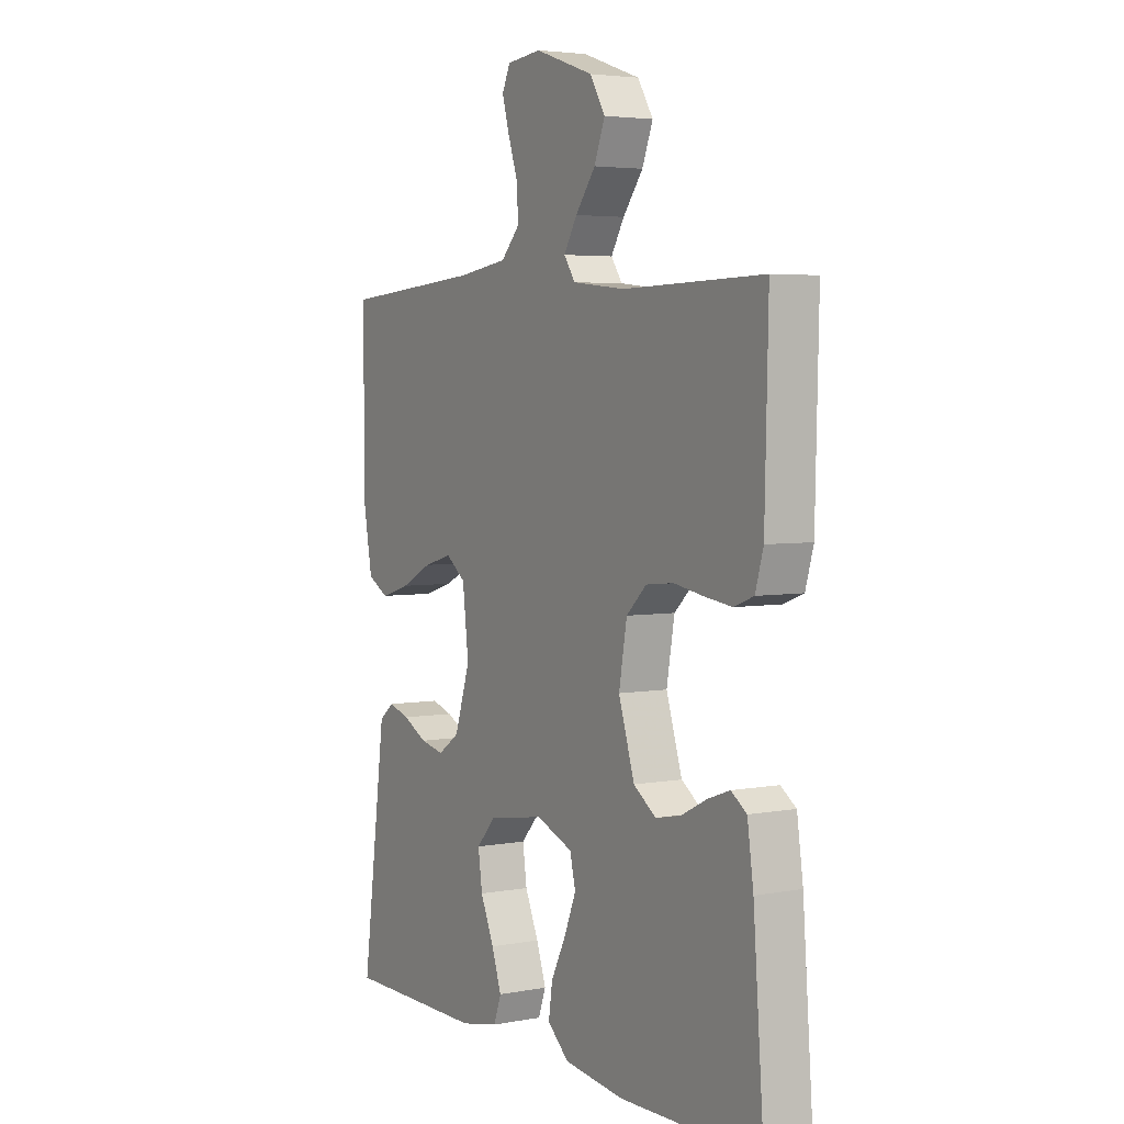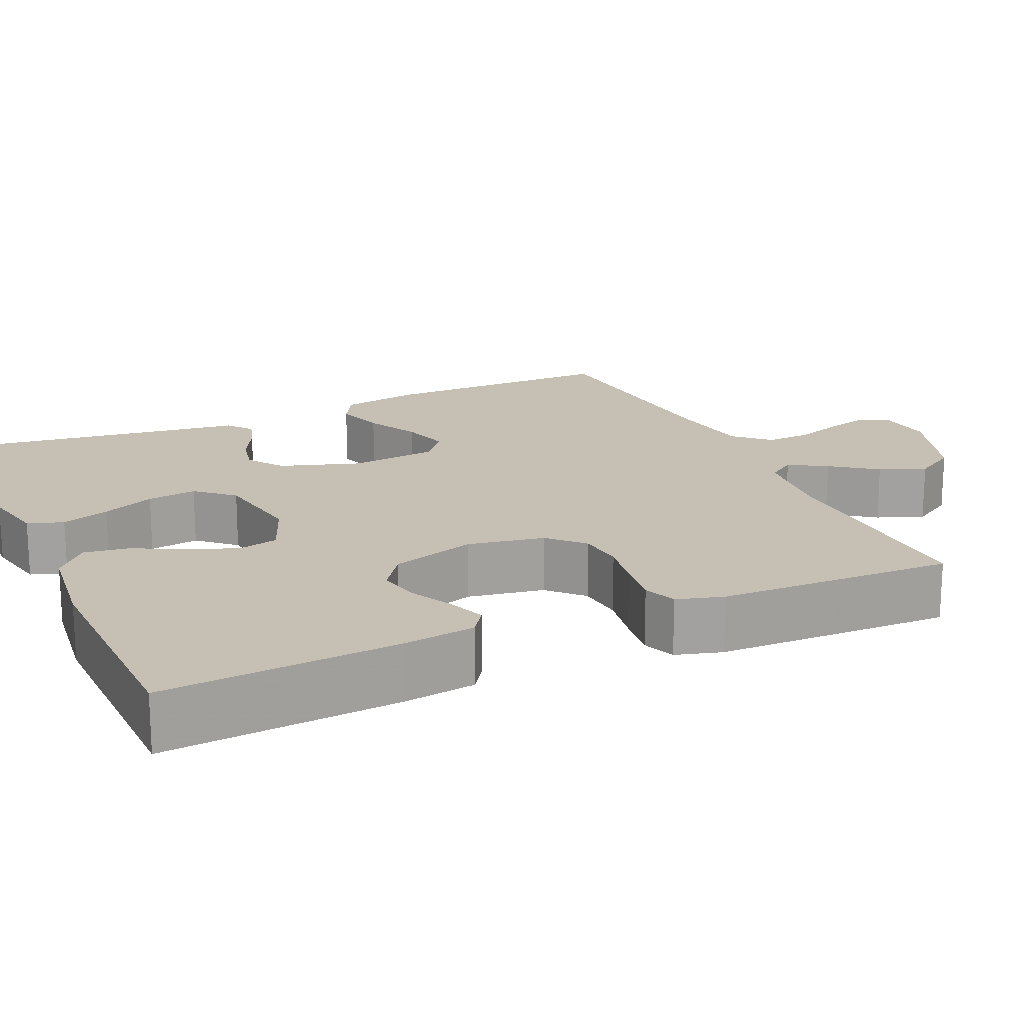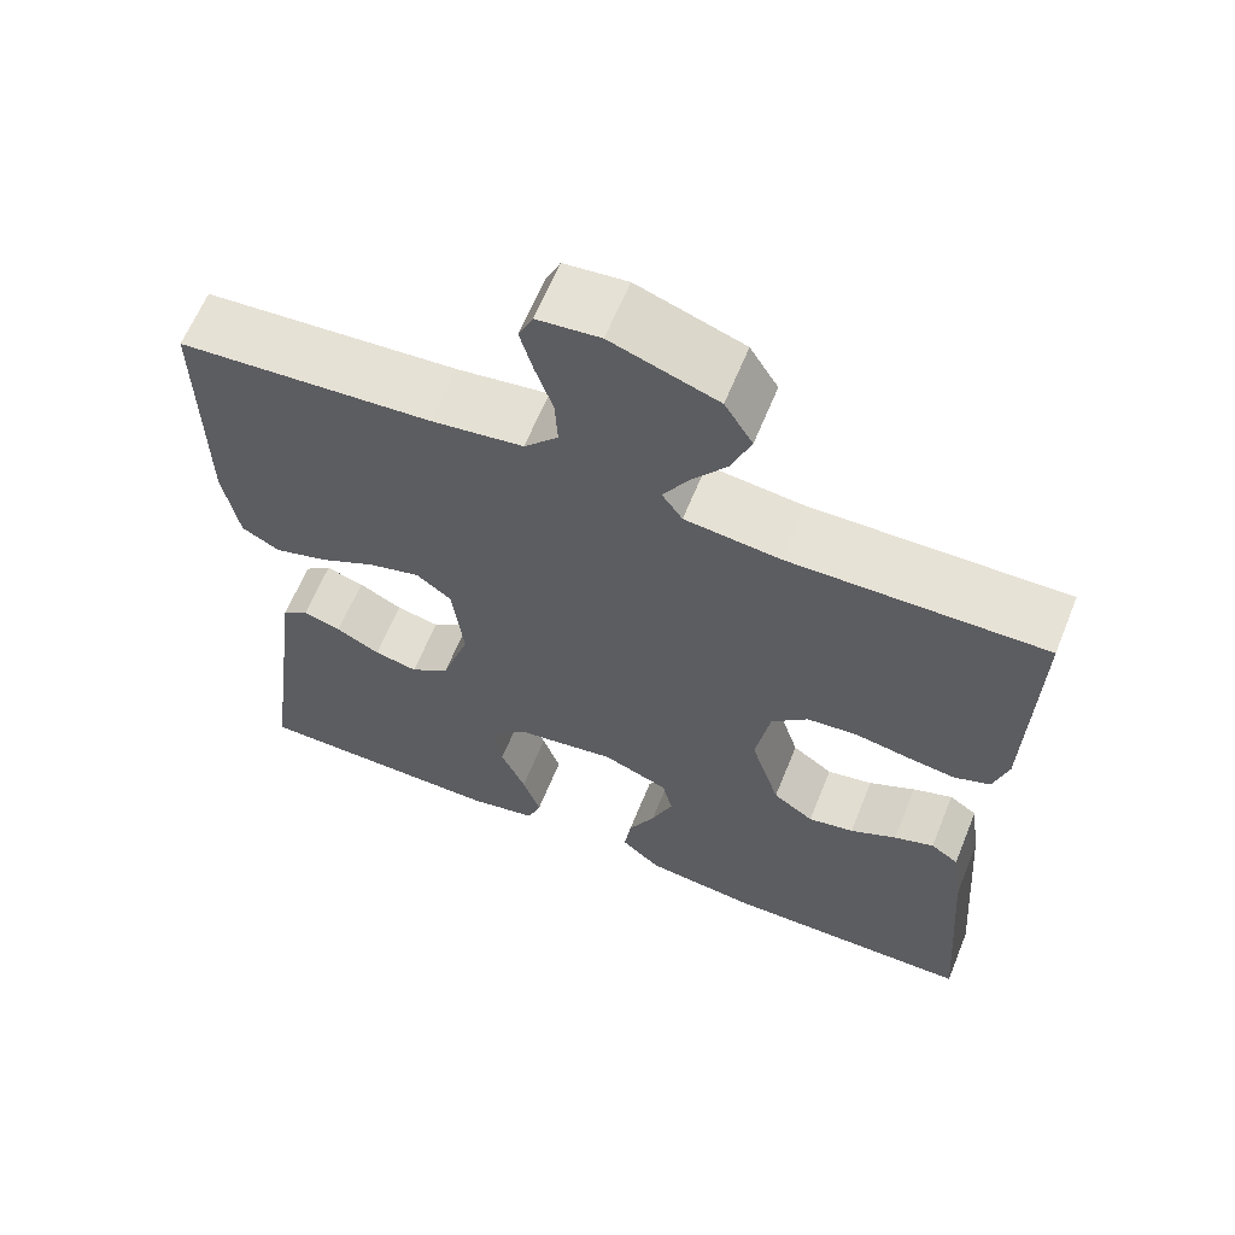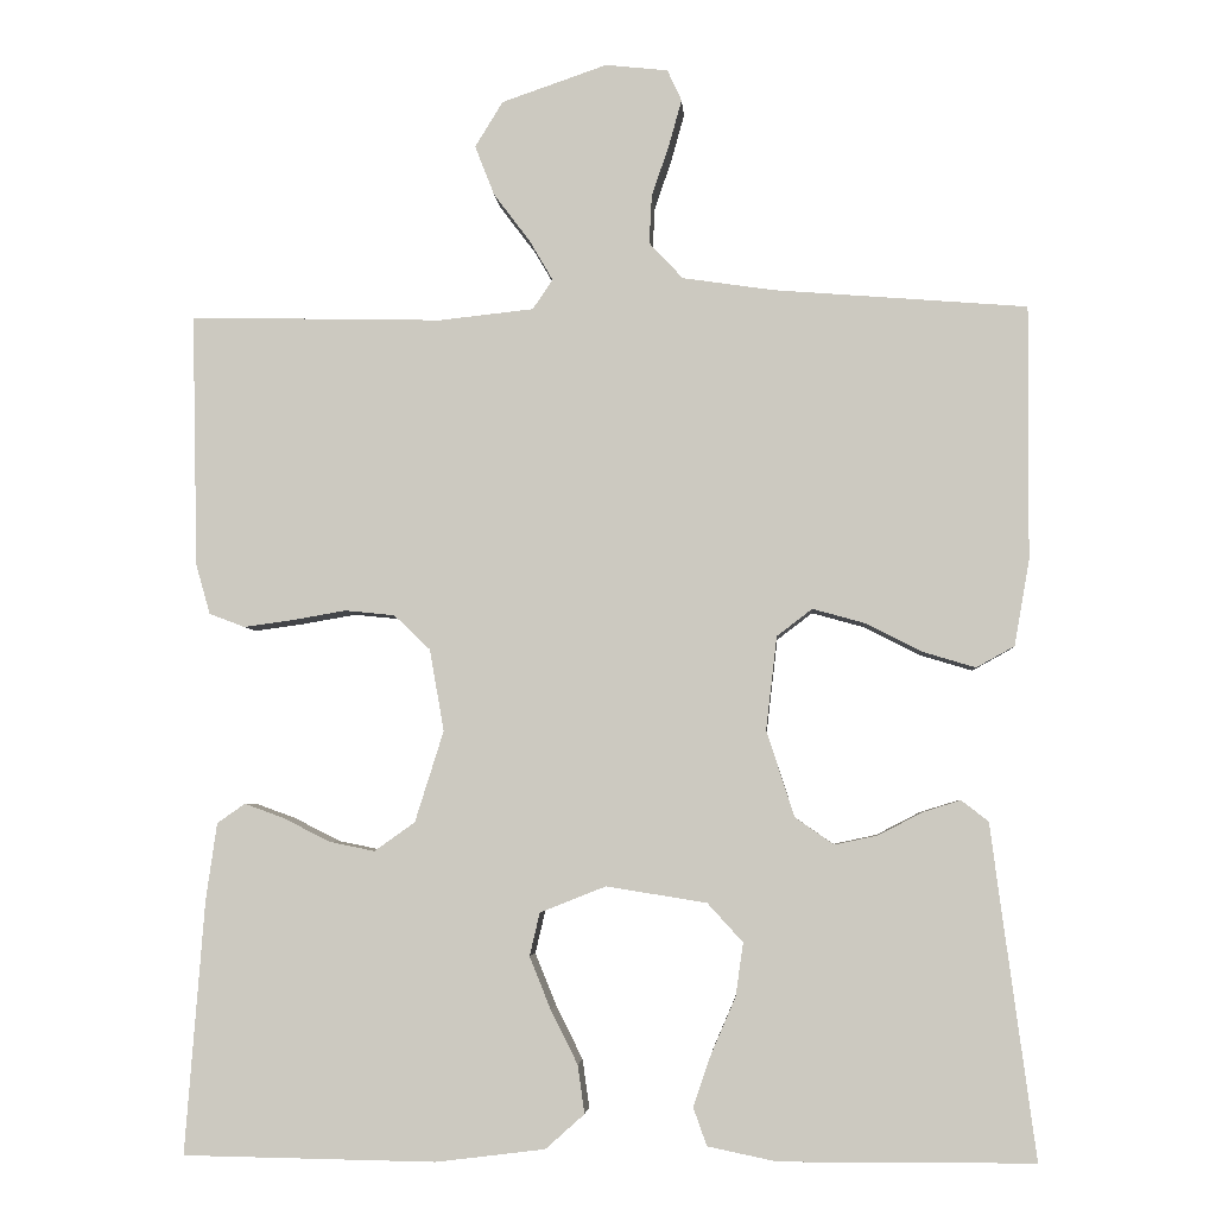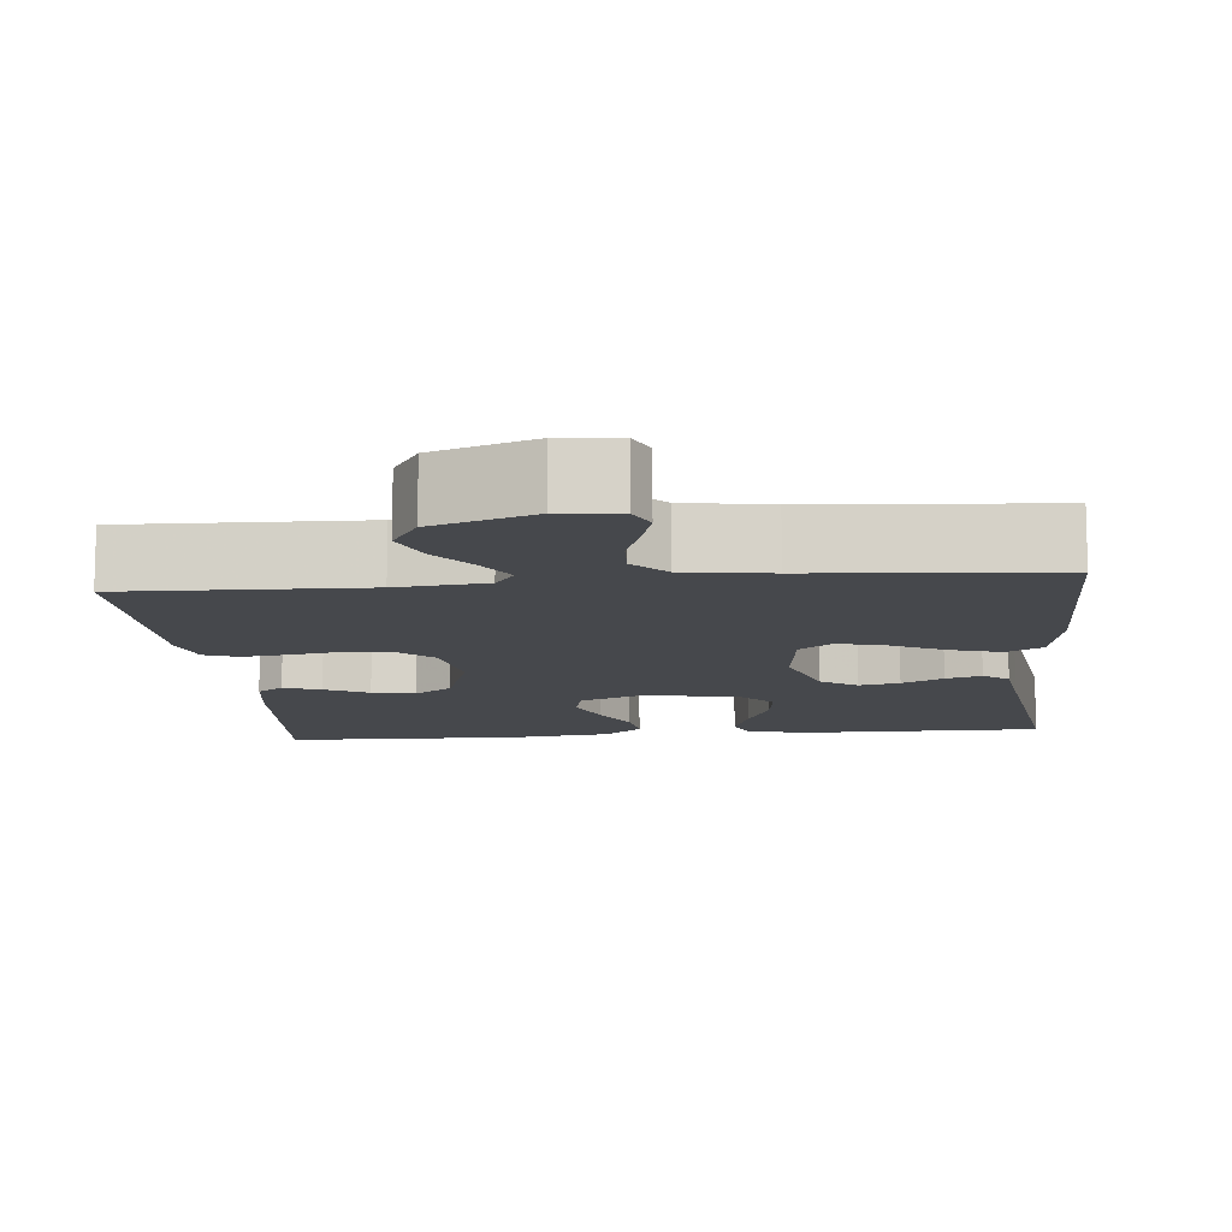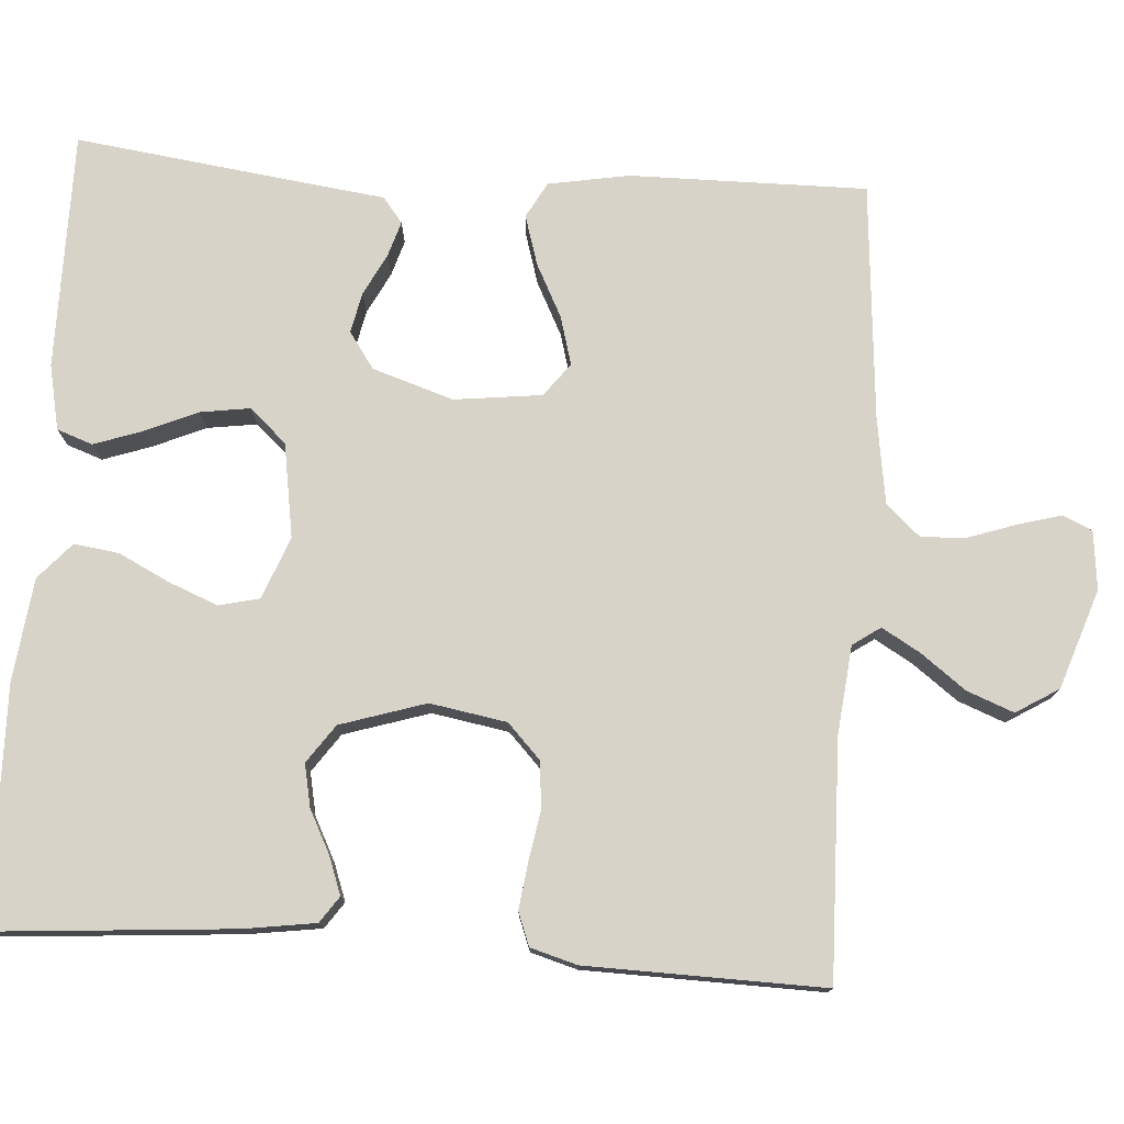
<metadata>
{"format":"obj","ext":"obj","renderer":"f3d","projection":"perspective","resolution":1024,"background":"white","views":[{"elev":4.2,"azim":-121.2,"up":"+Z"},{"elev":18.1,"azim":-114.4,"up":"+Y"},{"elev":63.0,"azim":-157.9,"up":"+Z"},{"elev":-4.3,"azim":4.1,"up":"+Z"},{"elev":-11.2,"azim":5.4,"up":"+Y"},{"elev":76.7,"azim":-86.2,"up":"+Y"}]}
</metadata>
<code>
v 0.5 0.07 -0.5
v 0.2 0.07 -0.501
v 0.118 0.07 -0.484
v 0.102 0.07 -0.439
v 0.123 0.07 -0.378
v 0.152 0.07 -0.311
v 0.161 0.07 -0.248
v 0.119 0.07 -0.202
v 0 0.07 -0.183
v -0.078 0.07 -0.214
v -0.09 0.07 -0.265
v -0.065 0.07 -0.327
v -0.033 0.07 -0.391
v -0.025 0.07 -0.448
v -0.071 0.07 -0.489
v -0.2 0.07 -0.505
v -0.5 0.07 -0.5
v -0.477 0.07 -0.2
v -0.464 0.07 -0.109
v -0.431 0.07 -0.086
v -0.384 0.07 -0.103
v -0.329 0.07 -0.131
v -0.275 0.07 -0.142
v -0.227 0.07 -0.108
v -0.193 0.07 0
v -0.21 0.07 0.097
v -0.253 0.07 0.138
v -0.312 0.07 0.144
v -0.375 0.07 0.133
v -0.434 0.07 0.125
v -0.476 0.07 0.141
v -0.493 0.07 0.2
v -0.5 0.07 0.5
v -0.2 0.07 0.493
v -0.088 0.07 0.505
v -0.064 0.07 0.54
v -0.092 0.07 0.588
v -0.135 0.07 0.645
v -0.158 0.07 0.704
v -0.125 0.07 0.758
v 0 0.07 0.801
v 0.074 0.07 0.793
v 0.091 0.07 0.756
v 0.076 0.07 0.702
v 0.055 0.07 0.64
v 0.052 0.07 0.583
v 0.092 0.07 0.54
v 0.2 0.07 0.524
v 0.5 0.07 0.5
v 0.498 0.07 0.2
v 0.48 0.07 0.098
v 0.435 0.07 0.073
v 0.372 0.07 0.092
v 0.305 0.07 0.126
v 0.244 0.07 0.143
v 0.202 0.07 0.111
v 0.189 0.07 0
v 0.222 0.07 -0.102
v 0.268 0.07 -0.134
v 0.319 0.07 -0.123
v 0.371 0.07 -0.096
v 0.416 0.07 -0.082
v 0.448 0.07 -0.107
v 0.46 0.07 -0.2
v 0.5 0 -0.5
v 0.2 0 -0.501
v 0.118 0 -0.484
v 0.102 0 -0.439
v 0.123 0 -0.378
v 0.152 0 -0.311
v 0.161 0 -0.248
v 0.119 0 -0.202
v 0 0 -0.183
v -0.078 0 -0.214
v -0.09 0 -0.265
v -0.065 0 -0.327
v -0.033 0 -0.391
v -0.025 0 -0.448
v -0.071 0 -0.489
v -0.2 0 -0.505
v -0.5 0 -0.5
v -0.477 0 -0.2
v -0.464 0 -0.109
v -0.431 0 -0.086
v -0.384 0 -0.103
v -0.329 0 -0.131
v -0.275 0 -0.142
v -0.227 0 -0.108
v -0.193 0 0
v -0.21 0 0.097
v -0.253 0 0.138
v -0.312 0 0.144
v -0.375 0 0.133
v -0.434 0 0.125
v -0.476 0 0.141
v -0.493 0 0.2
v -0.5 0 0.5
v -0.2 0 0.493
v -0.088 0 0.505
v -0.064 0 0.54
v -0.092 0 0.588
v -0.135 0 0.645
v -0.158 0 0.704
v -0.125 0 0.758
v 0 0 0.801
v 0.074 0 0.793
v 0.091 0 0.756
v 0.076 0 0.702
v 0.055 0 0.64
v 0.052 0 0.583
v 0.092 0 0.54
v 0.2 0 0.524
v 0.5 0 0.5
v 0.498 0 0.2
v 0.48 0 0.098
v 0.435 0 0.073
v 0.372 0 0.092
v 0.305 0 0.126
v 0.244 0 0.143
v 0.202 0 0.111
v 0.189 0 0
v 0.222 0 -0.102
v 0.268 0 -0.134
v 0.319 0 -0.123
v 0.371 0 -0.096
v 0.416 0 -0.082
v 0.448 0 -0.107
v 0.46 0 -0.2
f 62 63 64
f 61 62 64
f 60 61 64
f 4 5 6
f 3 4 6
f 2 3 6
f 1 2 6
f 64 1 6
f 60 64 6
f 59 60 6
f 58 59 6 7
f 57 58 7 8
f 56 57 8 9
f 52 53 54
f 51 52 54
f 50 51 54
f 49 50 54
f 48 49 54
f 47 48 54 55
f 46 47 55 56
f 43 44 45
f 42 43 45
f 41 42 45
f 40 41 45
f 39 40 45
f 38 39 45
f 37 38 45
f 36 37 45 46
f 56 9 10
f 46 56 10
f 36 46 10
f 35 36 10
f 32 33 34
f 31 32 34
f 30 31 34
f 29 30 34
f 28 29 34
f 27 28 34 35
f 20 21 22
f 19 20 22
f 18 19 22
f 17 18 22
f 16 17 22
f 15 16 22
f 14 15 22
f 13 14 22
f 12 13 22
f 11 12 22 23
f 10 11 23 24
f 26 27 35
f 25 26 35 10
f 10 24 25
f 128 127 126
f 128 126 125
f 128 125 124
f 70 69 68
f 70 68 67
f 70 67 66
f 70 66 65
f 70 65 128
f 70 128 124
f 70 124 123
f 71 70 123 122
f 72 71 122 121
f 73 72 121 120
f 118 117 116
f 118 116 115
f 118 115 114
f 118 114 113
f 118 113 112
f 119 118 112 111
f 120 119 111 110
f 109 108 107
f 109 107 106
f 109 106 105
f 109 105 104
f 109 104 103
f 109 103 102
f 109 102 101
f 110 109 101 100
f 74 73 120
f 74 120 110
f 74 110 100
f 74 100 99
f 98 97 96
f 98 96 95
f 98 95 94
f 98 94 93
f 98 93 92
f 99 98 92 91
f 86 85 84
f 86 84 83
f 86 83 82
f 86 82 81
f 86 81 80
f 86 80 79
f 86 79 78
f 86 78 77
f 86 77 76
f 87 86 76 75
f 88 87 75 74
f 99 91 90
f 74 99 90 89
f 89 88 74
f 1 65 66 2
f 2 66 67 3
f 3 67 68 4
f 4 68 69 5
f 5 69 70 6
f 6 70 71 7
f 7 71 72 8
f 8 72 73 9
f 9 73 74 10
f 10 74 75 11
f 11 75 76 12
f 12 76 77 13
f 13 77 78 14
f 14 78 79 15
f 15 79 80 16
f 16 80 81 17
f 17 81 82 18
f 18 82 83 19
f 19 83 84 20
f 20 84 85 21
f 21 85 86 22
f 22 86 87 23
f 23 87 88 24
f 24 88 89 25
f 25 89 90 26
f 26 90 91 27
f 27 91 92 28
f 28 92 93 29
f 29 93 94 30
f 30 94 95 31
f 31 95 96 32
f 32 96 97 33
f 33 97 98 34
f 34 98 99 35
f 35 99 100 36
f 36 100 101 37
f 37 101 102 38
f 38 102 103 39
f 39 103 104 40
f 40 104 105 41
f 41 105 106 42
f 42 106 107 43
f 43 107 108 44
f 44 108 109 45
f 45 109 110 46
f 46 110 111 47
f 47 111 112 48
f 48 112 113 49
f 49 113 114 50
f 50 114 115 51
f 51 115 116 52
f 52 116 117 53
f 53 117 118 54
f 54 118 119 55
f 55 119 120 56
f 56 120 121 57
f 57 121 122 58
f 58 122 123 59
f 59 123 124 60
f 60 124 125 61
f 61 125 126 62
f 62 126 127 63
f 63 127 128 64
f 64 128 65 1

</code>
